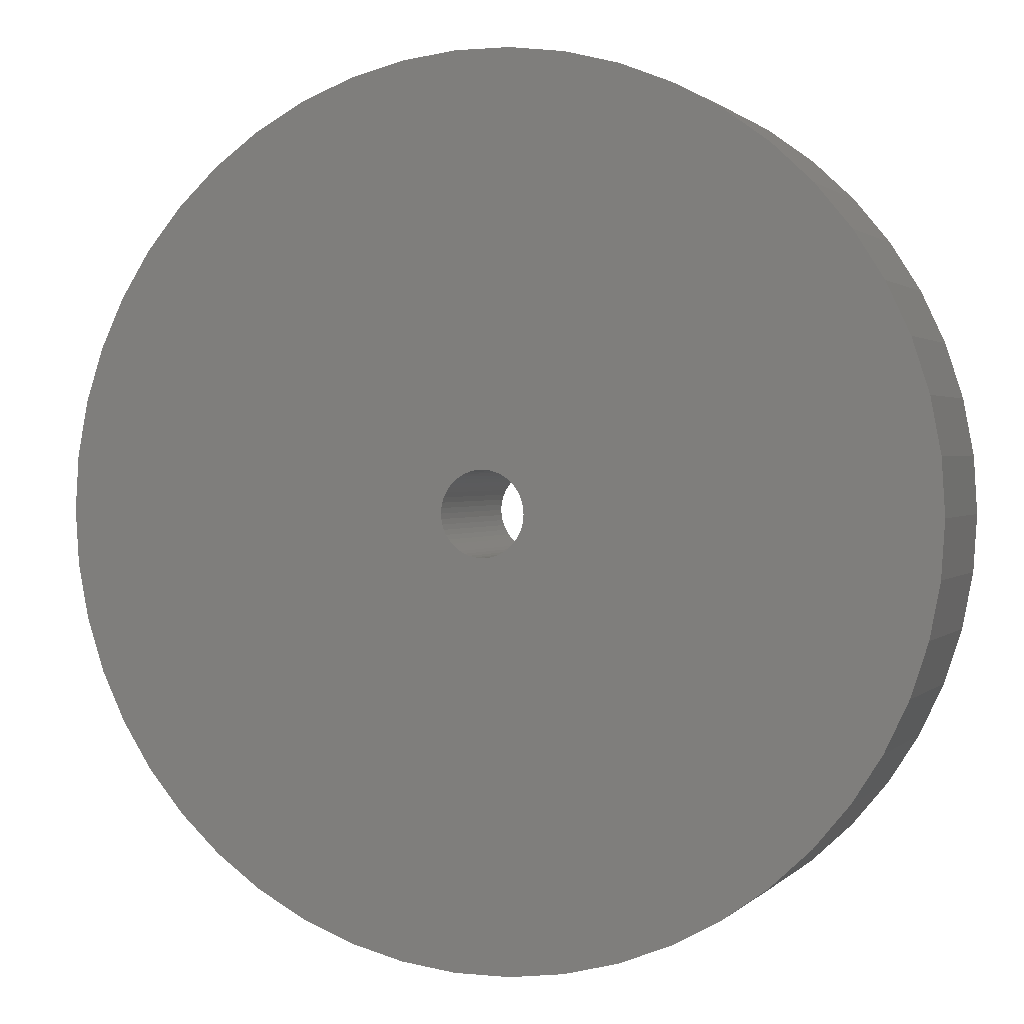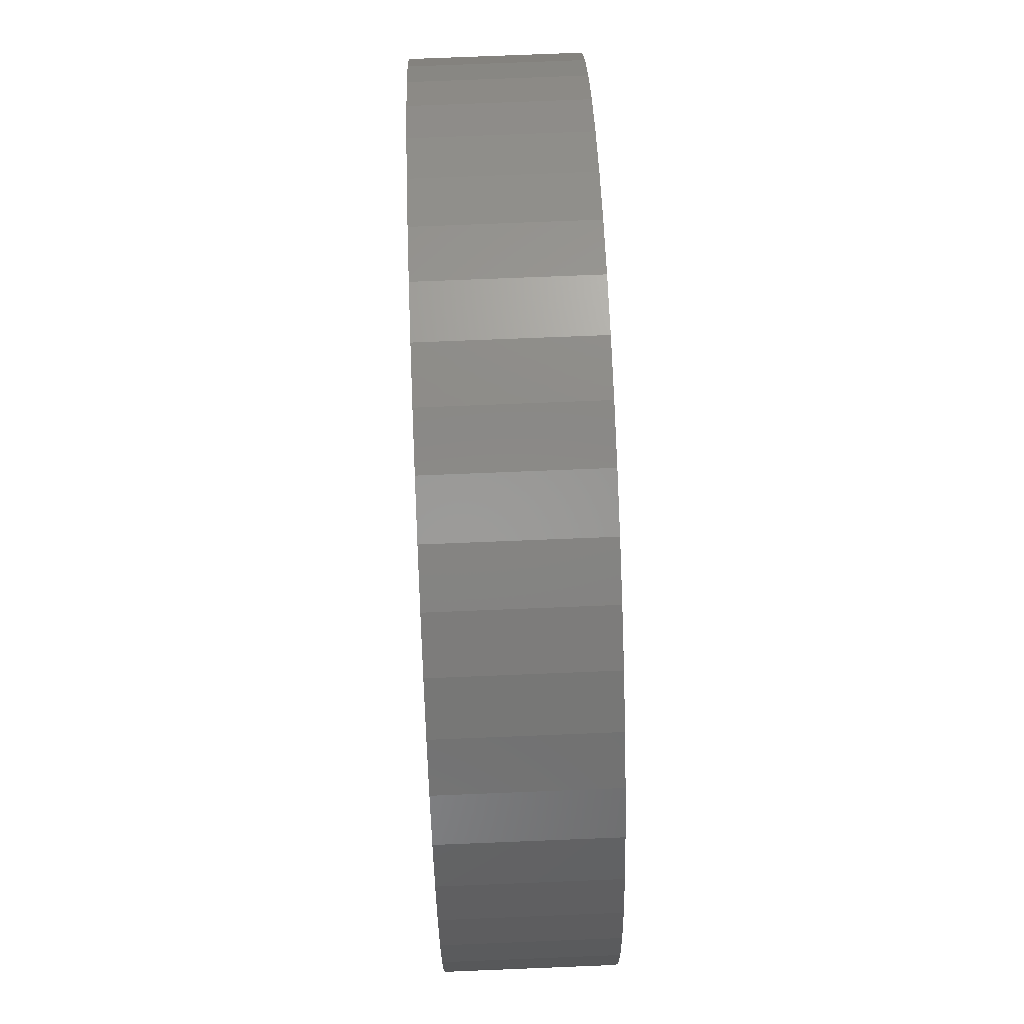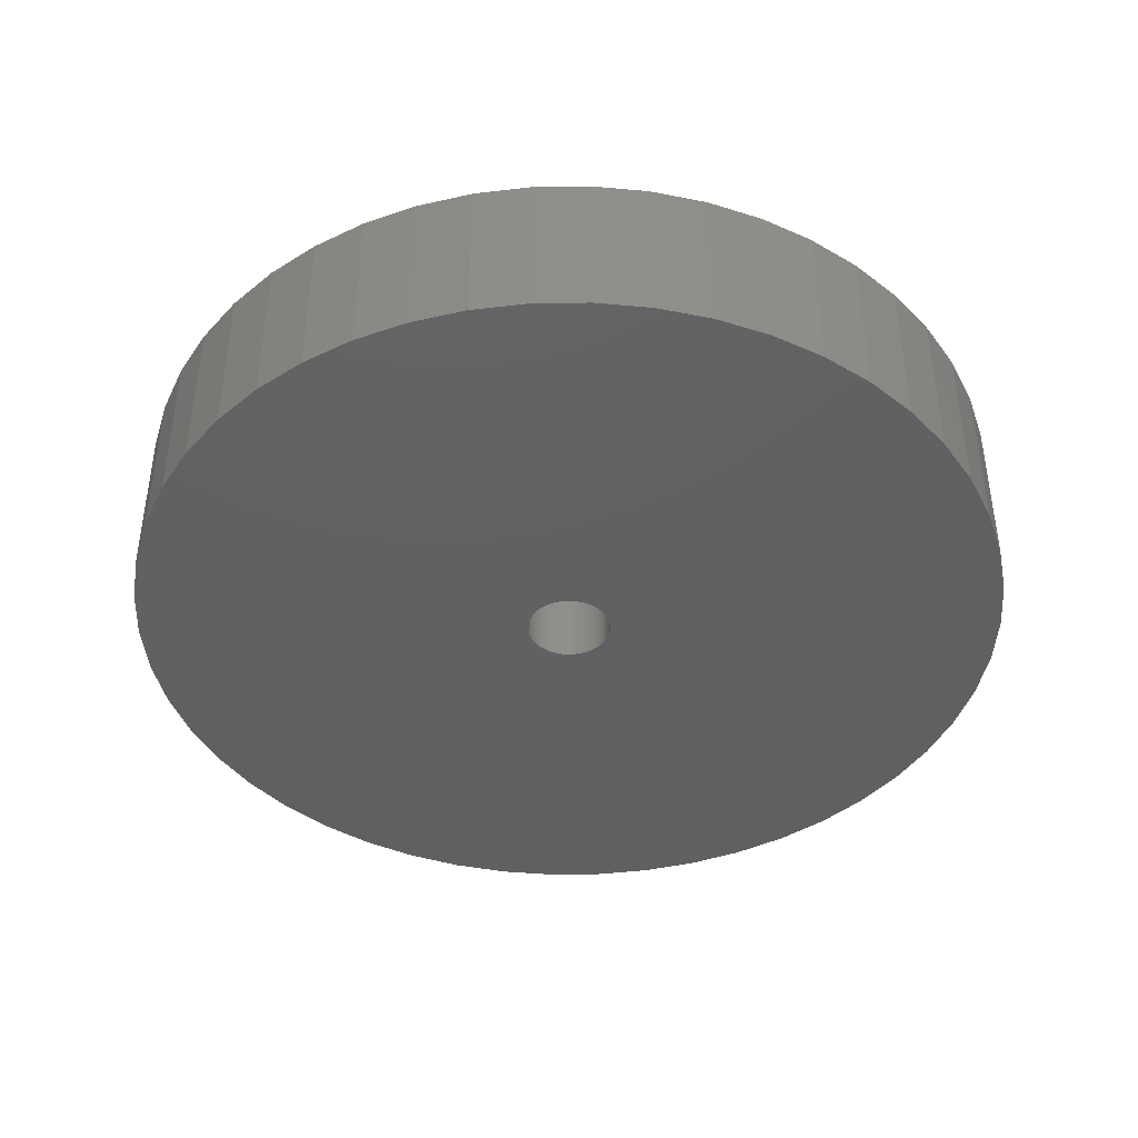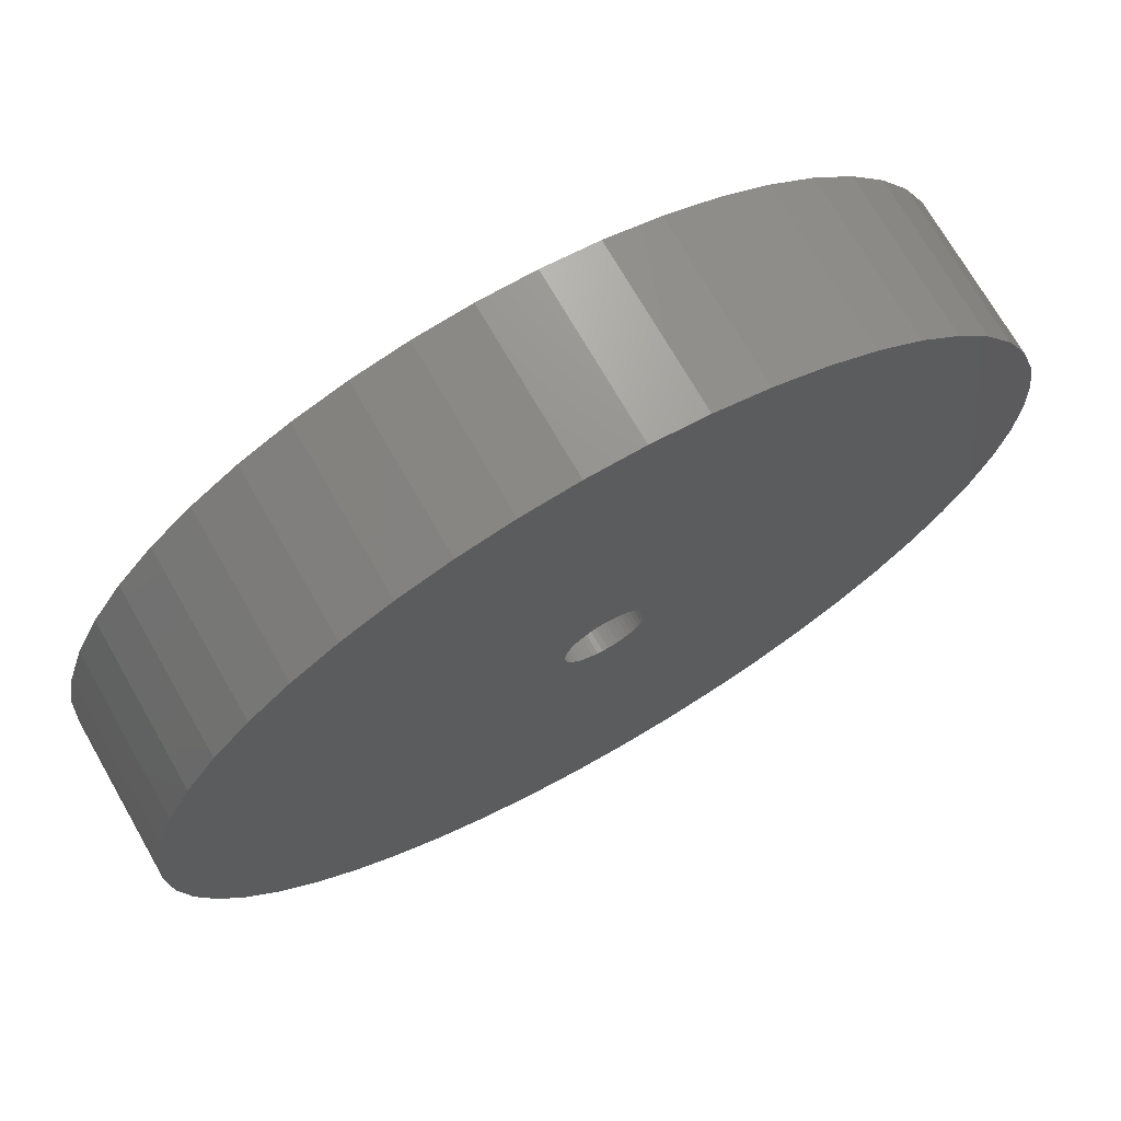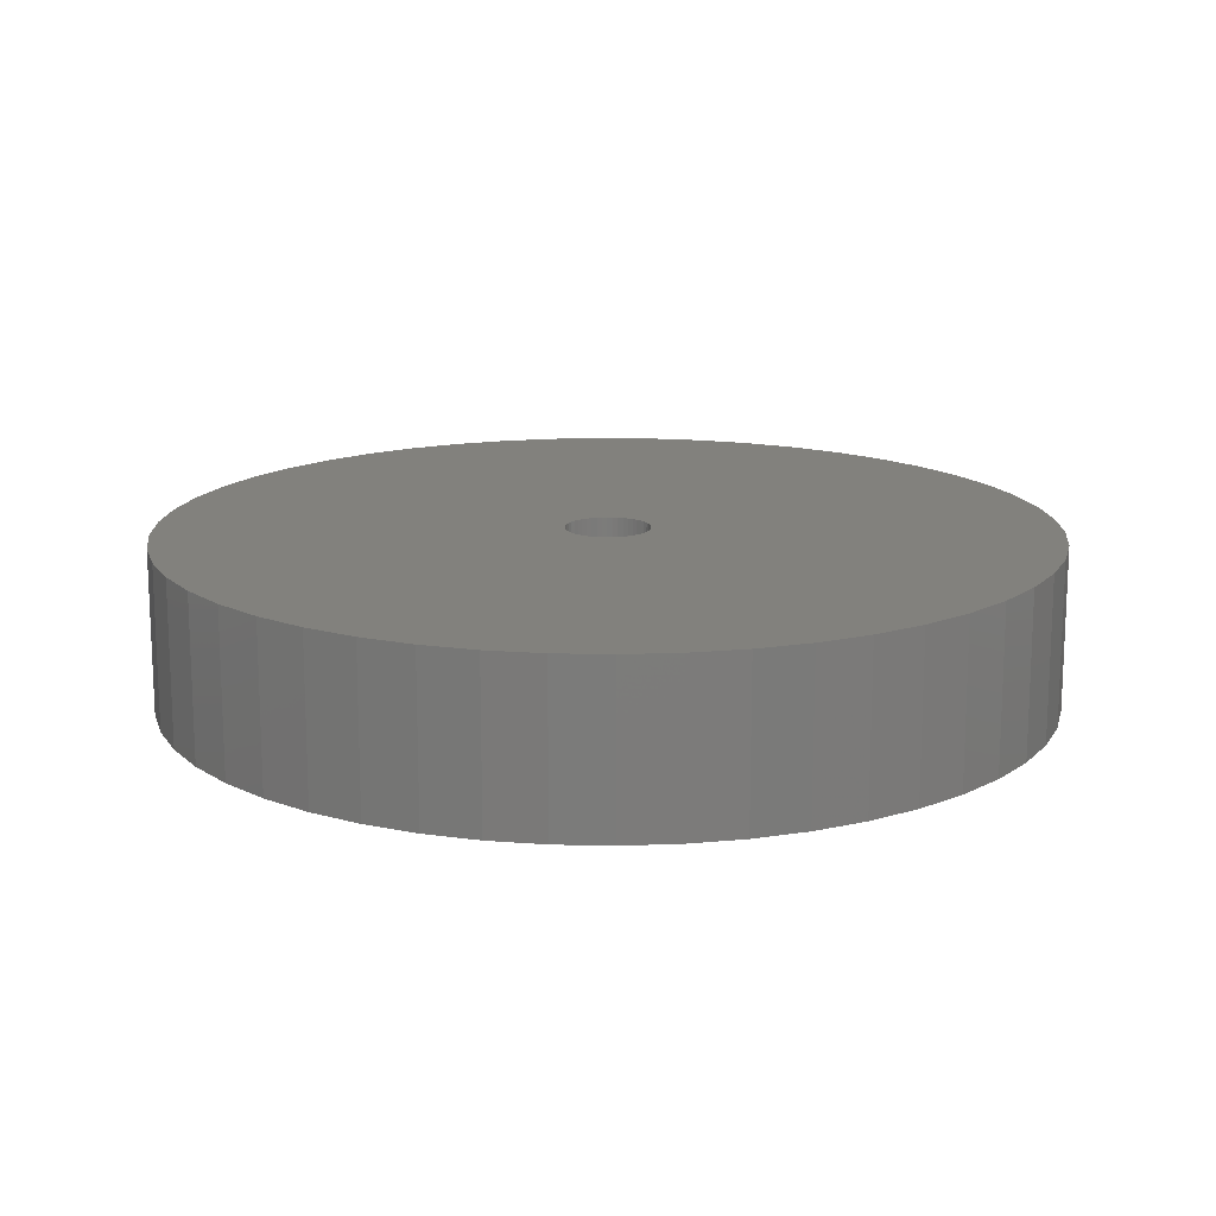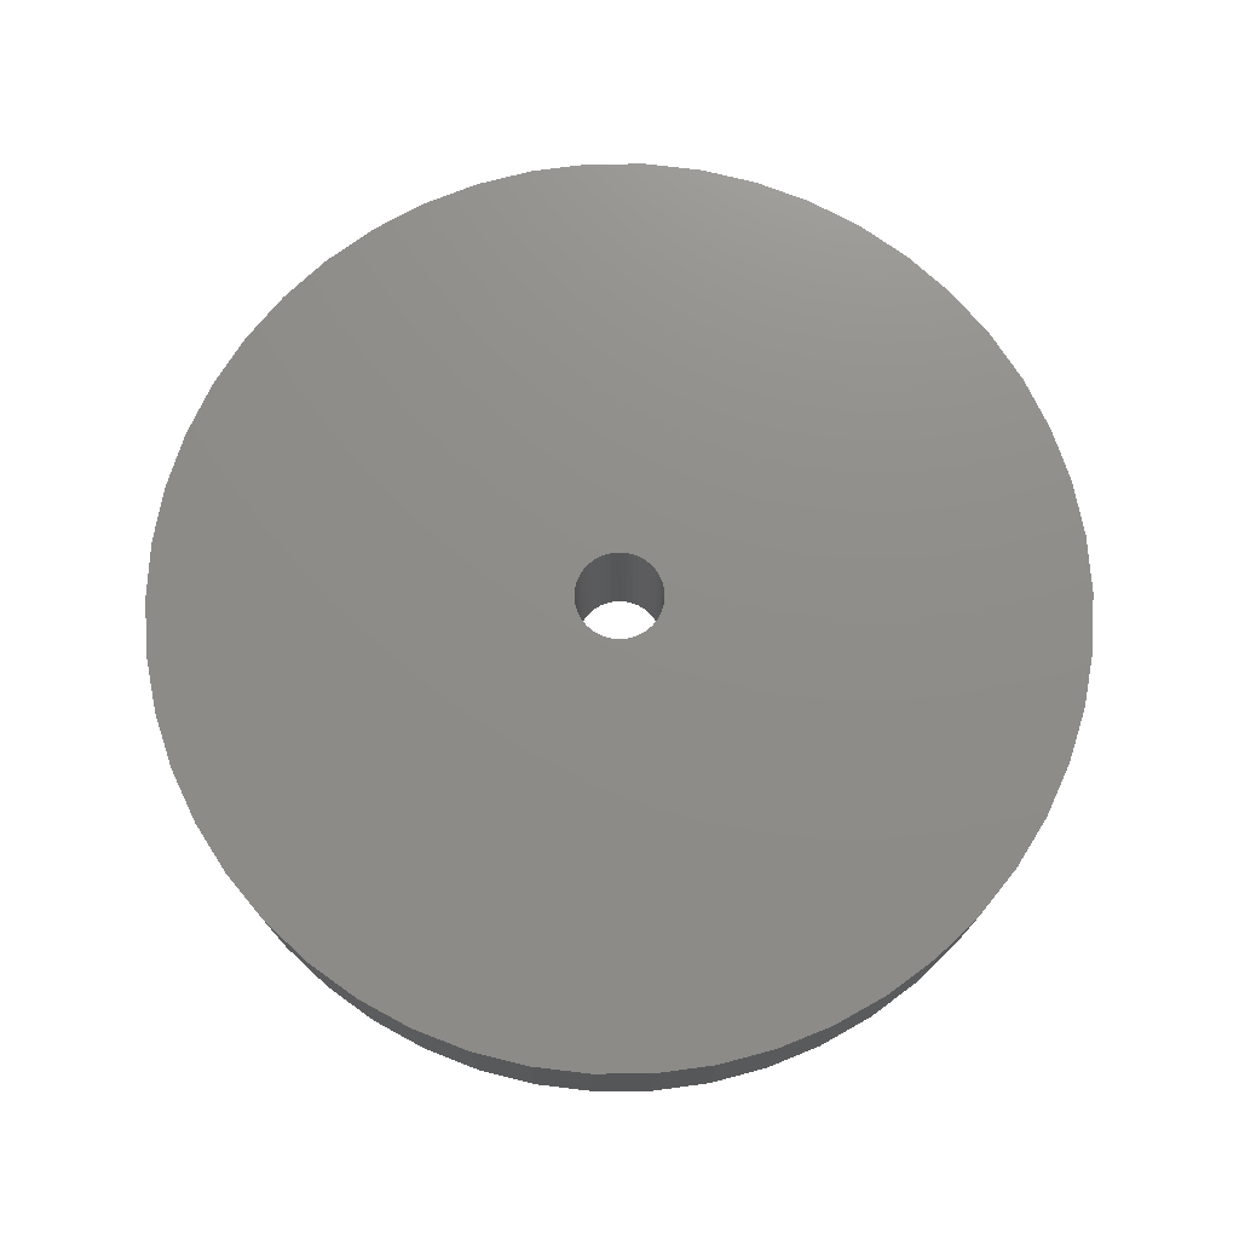
<metadata>
{"format":"stl","ext":"stl","renderer":"f3d","projection":"perspective","resolution":1024,"background":"white","views":[{"elev":1.4,"azim":20.5,"up":"+Y"},{"elev":75.0,"azim":-92.3,"up":"+Y"},{"elev":-42.1,"azim":-49.5,"up":"+Z"},{"elev":71.6,"azim":-29.8,"up":"+Y"},{"elev":15.2,"azim":-126.9,"up":"+Z"},{"elev":74.1,"azim":64.4,"up":"+Z"}]}
</metadata>
<code>
# stl→obj: 200 verts, 400 faces
v 16.25 0 3
v 16.12 2.037 -3
v 16.12 2.037 3
v 16.25 0 -3
v -16.25 0 -3
v -16.12 2.037 3
v -16.12 2.037 -3
v -16.25 0 3
v 1.02 16.22 -3
v -1.02 16.22 3
v 1.02 16.22 3
v -1.02 16.22 -3
v -1.02 -16.22 -3
v 1.02 -16.22 3
v -1.02 -16.22 3
v 1.02 -16.22 -3
v 11.85 11.12 -3
v 10.36 12.52 3
v 11.85 11.12 3
v 10.36 12.52 -3
v -10.36 12.52 -3
v -11.85 11.12 3
v -10.36 12.52 3
v -11.85 11.12 -3
v -5.022 15.45 -3
v -6.919 14.7 3
v -5.022 15.45 3
v -6.919 14.7 -3
v 15.11 5.982 3
v 14.24 7.829 -3
v 14.24 7.829 3
v 15.11 5.982 -3
v 15.74 4.041 -3
v 15.74 4.041 3
v 13.15 9.552 -3
v 13.15 9.552 3
v 6.919 14.7 -3
v 5.022 15.45 3
v 6.919 14.7 3
v 5.022 15.45 -3
v 3.045 15.96 3
v 3.045 15.96 -3
v 8.707 13.72 3
v 8.707 13.72 -3
v -15.11 5.982 -3
v -14.24 7.829 3
v -14.24 7.829 -3
v -15.11 5.982 3
v -13.15 9.552 -3
v -13.15 9.552 3
v -15.74 4.041 -3
v -15.74 4.041 3
v -8.707 13.72 3
v -8.707 13.72 -3
v -3.045 15.96 3
v -3.045 15.96 -3
v 3.045 -15.96 3
v 3.045 -15.96 -3
v 1.55 0 3
v 1.538 0.1943 3
v 16.12 -2.037 3
v 1.501 0.3855 3
v 1.538 -0.1943 3
v 1.441 0.5706 3
v 15.74 -4.041 3
v 1.358 0.7467 3
v 1.501 -0.3855 3
v 1.254 0.9111 3
v 15.11 -5.982 3
v 1.13 1.061 3
v 1.441 -0.5706 3
v 0.988 1.194 3
v 14.24 -7.829 3
v 0.8305 1.309 3
v 1.358 -0.7467 3
v 0.66 1.402 3
v 13.15 -9.552 3
v 0.479 1.474 3
v 1.254 -0.9111 3
v 11.85 -11.12 3
v 0.2904 1.523 3
v 0.09732 1.547 3
v -0.09732 1.547 3
v -0.2904 1.523 3
v -0.479 1.474 3
v -0.66 1.402 3
v -0.8305 1.309 3
v -0.988 1.194 3
v -1.13 1.061 3
v -1.254 0.9111 3
v 1.13 -1.061 3
v 10.36 -12.52 3
v 0.988 -1.194 3
v 8.707 -13.72 3
v 0.8305 -1.309 3
v 6.919 -14.7 3
v 0.66 -1.402 3
v 5.022 -15.45 3
v 0.479 -1.474 3
v 0.2904 -1.523 3
v 0.09732 -1.547 3
v -0.09732 -1.547 3
v -0.2904 -1.523 3
v -3.045 -15.96 3
v -0.479 -1.474 3
v -5.022 -15.45 3
v -0.66 -1.402 3
v -6.919 -14.7 3
v -0.8305 -1.309 3
v -8.707 -13.72 3
v -0.988 -1.194 3
v -10.36 -12.52 3
v -1.13 -1.061 3
v -11.85 -11.12 3
v -1.254 -0.9111 3
v -13.15 -9.552 3
v -1.358 -0.7467 3
v -14.24 -7.829 3
v -1.441 -0.5706 3
v -15.11 -5.982 3
v -1.501 -0.3855 3
v -15.74 -4.041 3
v -1.538 -0.1943 3
v -16.12 -2.037 3
v -1.55 0 3
v -1.358 0.7467 3
v -1.441 0.5706 3
v -1.501 0.3855 3
v -1.538 0.1943 3
v 16.12 -2.037 -3
v 15.74 -4.041 -3
v 15.11 -5.982 -3
v -14.24 -7.829 -3
v -15.11 -5.982 -3
v 1.55 0 -3
v 1.538 -0.1943 -3
v 1.501 -0.3855 -3
v 1.538 0.1943 -3
v 1.441 -0.5706 -3
v 14.24 -7.829 -3
v 1.358 -0.7467 -3
v 13.15 -9.552 -3
v 1.501 0.3855 -3
v 1.254 -0.9111 -3
v 11.85 -11.12 -3
v 1.13 -1.061 -3
v 10.36 -12.52 -3
v 1.441 0.5706 -3
v 0.988 -1.194 -3
v 8.707 -13.72 -3
v 0.8305 -1.309 -3
v 6.919 -14.7 -3
v 1.358 0.7467 -3
v 0.66 -1.402 -3
v 5.022 -15.45 -3
v 0.479 -1.474 -3
v 1.254 0.9111 -3
v 0.2904 -1.523 -3
v 0.09732 -1.547 -3
v -0.09732 -1.547 -3
v -0.2904 -1.523 -3
v -3.045 -15.96 -3
v -0.479 -1.474 -3
v -5.022 -15.45 -3
v -0.66 -1.402 -3
v -6.919 -14.7 -3
v -0.8305 -1.309 -3
v -8.707 -13.72 -3
v -0.988 -1.194 -3
v -10.36 -12.52 -3
v -1.13 -1.061 -3
v -11.85 -11.12 -3
v -1.254 -0.9111 -3
v 1.13 1.061 -3
v 0.988 1.194 -3
v 0.8305 1.309 -3
v 0.66 1.402 -3
v 0.479 1.474 -3
v 0.2904 1.523 -3
v 0.09732 1.547 -3
v -0.09732 1.547 -3
v -0.2904 1.523 -3
v -0.479 1.474 -3
v -0.66 1.402 -3
v -0.8305 1.309 -3
v -0.988 1.194 -3
v -1.13 1.061 -3
v -1.254 0.9111 -3
v -1.358 0.7467 -3
v -1.441 0.5706 -3
v -1.501 0.3855 -3
v -1.538 0.1943 -3
v -1.55 0 -3
v -13.15 -9.552 -3
v -1.358 -0.7467 -3
v -1.441 -0.5706 -3
v -1.501 -0.3855 -3
v -15.74 -4.041 -3
v -1.538 -0.1943 -3
v -16.12 -2.037 -3
f 1 2 3
f 2 1 4
f 5 6 7
f 6 5 8
f 9 10 11
f 10 9 12
f 13 14 15
f 14 13 16
f 17 18 19
f 18 17 20
f 21 22 23
f 22 21 24
f 25 26 27
f 26 25 28
f 29 30 31
f 30 29 32
f 3 33 34
f 33 3 2
f 31 35 36
f 35 31 30
f 37 38 39
f 38 37 40
f 40 41 38
f 41 40 42
f 20 43 18
f 43 20 44
f 45 46 47
f 46 45 48
f 49 22 24
f 22 49 50
f 51 48 45
f 48 51 52
f 28 53 26
f 53 28 54
f 12 55 10
f 55 12 56
f 16 57 14
f 57 16 58
f 34 32 29
f 32 34 33
f 36 17 19
f 17 36 35
f 42 11 41
f 11 42 9
f 44 39 43
f 39 44 37
f 47 50 49
f 50 47 46
f 7 52 51
f 52 7 6
f 59 1 3
f 60 3 34
f 1 59 61
f 62 34 29
f 63 61 59
f 64 29 31
f 61 63 65
f 66 31 36
f 67 65 63
f 68 36 19
f 65 67 69
f 70 19 18
f 71 69 67
f 72 18 43
f 69 71 73
f 74 43 39
f 75 73 71
f 76 39 38
f 73 75 77
f 78 38 41
f 79 77 75
f 77 79 80
f 3 60 59
f 34 62 60
f 29 64 62
f 31 66 64
f 36 68 66
f 19 70 68
f 81 41 11
f 18 72 70
f 43 74 72
f 39 76 74
f 38 78 76
f 41 81 78
f 11 82 81
f 11 83 82
f 10 83 11
f 83 10 84
f 55 84 10
f 84 55 85
f 27 85 55
f 85 27 86
f 26 86 27
f 86 26 87
f 53 87 26
f 87 53 88
f 23 88 53
f 88 23 89
f 22 89 23
f 89 22 90
f 91 80 79
f 80 91 92
f 93 92 91
f 92 93 94
f 95 94 93
f 94 95 96
f 97 96 95
f 96 97 98
f 99 98 97
f 98 99 57
f 100 57 99
f 57 100 14
f 101 14 100
f 102 14 101
f 15 102 103
f 104 103 105
f 106 105 107
f 108 107 109
f 110 109 111
f 102 15 14
f 112 111 113
f 114 113 115
f 116 115 117
f 118 117 119
f 120 119 121
f 122 121 123
f 124 123 125
f 50 90 22
f 103 104 15
f 90 50 126
f 105 106 104
f 46 126 50
f 107 108 106
f 126 46 127
f 109 110 108
f 48 127 46
f 111 112 110
f 127 48 128
f 113 114 112
f 52 128 48
f 115 116 114
f 128 52 129
f 117 118 116
f 6 129 52
f 119 120 118
f 129 6 125
f 121 122 120
f 8 125 6
f 123 124 122
f 125 8 124
f 54 23 53
f 23 54 21
f 56 27 55
f 27 56 25
f 61 4 1
f 4 61 130
f 69 131 65
f 131 69 132
f 65 130 61
f 130 65 131
f 133 120 134
f 120 133 118
f 135 4 130
f 136 130 131
f 4 135 2
f 137 131 132
f 138 2 135
f 139 132 140
f 2 138 33
f 141 140 142
f 143 33 138
f 144 142 145
f 33 143 32
f 146 145 147
f 148 32 143
f 149 147 150
f 32 148 30
f 151 150 152
f 153 30 148
f 154 152 155
f 30 153 35
f 156 155 58
f 157 35 153
f 35 157 17
f 130 136 135
f 131 137 136
f 132 139 137
f 140 141 139
f 142 144 141
f 145 146 144
f 158 58 16
f 147 149 146
f 150 151 149
f 152 154 151
f 155 156 154
f 58 158 156
f 16 159 158
f 16 160 159
f 13 160 16
f 160 13 161
f 162 161 13
f 161 162 163
f 164 163 162
f 163 164 165
f 166 165 164
f 165 166 167
f 168 167 166
f 167 168 169
f 170 169 168
f 169 170 171
f 172 171 170
f 171 172 173
f 174 17 157
f 17 174 20
f 175 20 174
f 20 175 44
f 176 44 175
f 44 176 37
f 177 37 176
f 37 177 40
f 178 40 177
f 40 178 42
f 179 42 178
f 42 179 9
f 180 9 179
f 181 9 180
f 12 181 182
f 56 182 183
f 25 183 184
f 28 184 185
f 54 185 186
f 181 12 9
f 21 186 187
f 24 187 188
f 49 188 189
f 47 189 190
f 45 190 191
f 51 191 192
f 7 192 193
f 194 173 172
f 182 56 12
f 173 194 195
f 183 25 56
f 133 195 194
f 184 28 25
f 195 133 196
f 185 54 28
f 134 196 133
f 186 21 54
f 196 134 197
f 187 24 21
f 198 197 134
f 188 49 24
f 197 198 199
f 189 47 49
f 200 199 198
f 190 45 47
f 199 200 193
f 191 51 45
f 5 193 200
f 192 7 51
f 193 5 7
f 150 92 94
f 92 150 147
f 134 122 198
f 122 134 120
f 147 80 92
f 80 147 145
f 152 94 96
f 94 152 150
f 155 96 98
f 96 155 152
f 58 98 57
f 98 58 155
f 73 132 69
f 132 73 140
f 77 140 73
f 140 77 142
f 162 15 104
f 15 162 13
f 166 106 108
f 106 166 164
f 164 104 106
f 104 164 162
f 172 116 194
f 116 172 114
f 172 112 114
f 112 172 170
f 198 124 200
f 124 198 122
f 200 8 5
f 8 200 124
f 80 142 77
f 142 80 145
f 168 108 110
f 108 168 166
f 170 110 112
f 110 170 168
f 194 118 133
f 118 194 116
f 148 66 153
f 66 148 64
f 128 190 127
f 190 128 191
f 153 68 157
f 68 153 66
f 178 76 78
f 76 178 177
f 184 85 86
f 85 184 183
f 127 189 126
f 189 127 190
f 137 63 136
f 63 137 67
f 176 72 74
f 72 176 175
f 90 187 89
f 187 90 188
f 185 86 87
f 86 185 184
f 183 84 85
f 84 183 182
f 135 60 138
f 60 135 59
f 139 67 137
f 67 139 71
f 169 113 111
f 113 169 171
f 117 196 119
f 196 117 195
f 149 95 93
f 95 149 151
f 138 62 143
f 62 138 60
f 143 64 148
f 64 143 62
f 175 70 72
f 70 175 174
f 181 82 83
f 82 181 180
f 179 78 81
f 78 179 178
f 177 74 76
f 74 177 176
f 125 192 129
f 192 125 193
f 126 188 90
f 188 126 189
f 182 83 84
f 83 182 181
f 186 87 88
f 87 186 185
f 187 88 89
f 88 187 186
f 136 59 135
f 59 136 63
f 144 75 141
f 75 144 79
f 113 173 115
f 173 113 171
f 156 100 99
f 100 156 158
f 157 70 174
f 70 157 68
f 180 81 82
f 81 180 179
f 129 191 128
f 191 129 192
f 141 71 139
f 71 141 75
f 163 107 105
f 107 163 165
f 161 105 103
f 105 161 163
f 160 103 102
f 103 160 161
f 123 193 125
f 193 123 199
f 119 197 121
f 197 119 196
f 158 101 100
f 101 158 159
f 151 97 95
f 97 151 154
f 146 79 144
f 79 146 91
f 159 102 101
f 102 159 160
f 165 109 107
f 109 165 167
f 121 199 123
f 199 121 197
f 115 195 117
f 195 115 173
f 154 99 97
f 99 154 156
f 146 93 91
f 93 146 149
f 167 111 109
f 111 167 169

</code>
